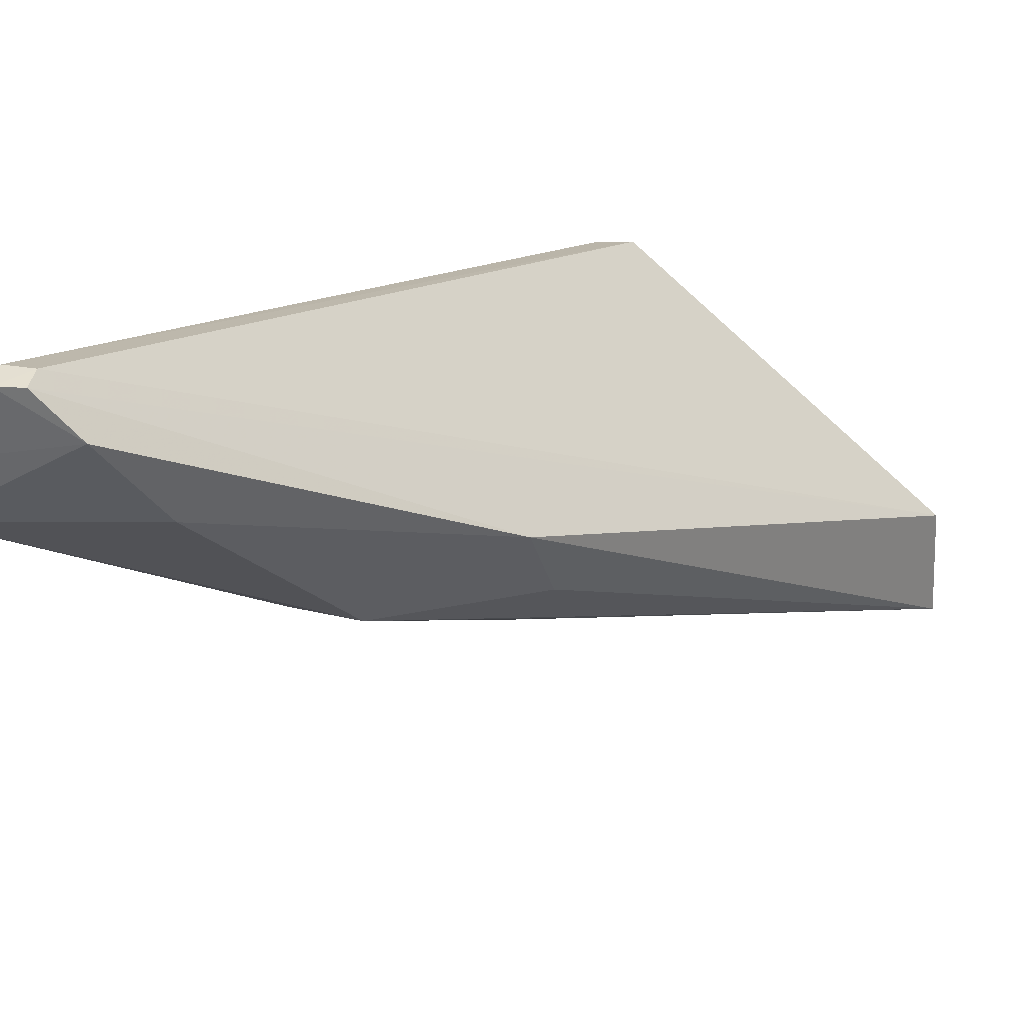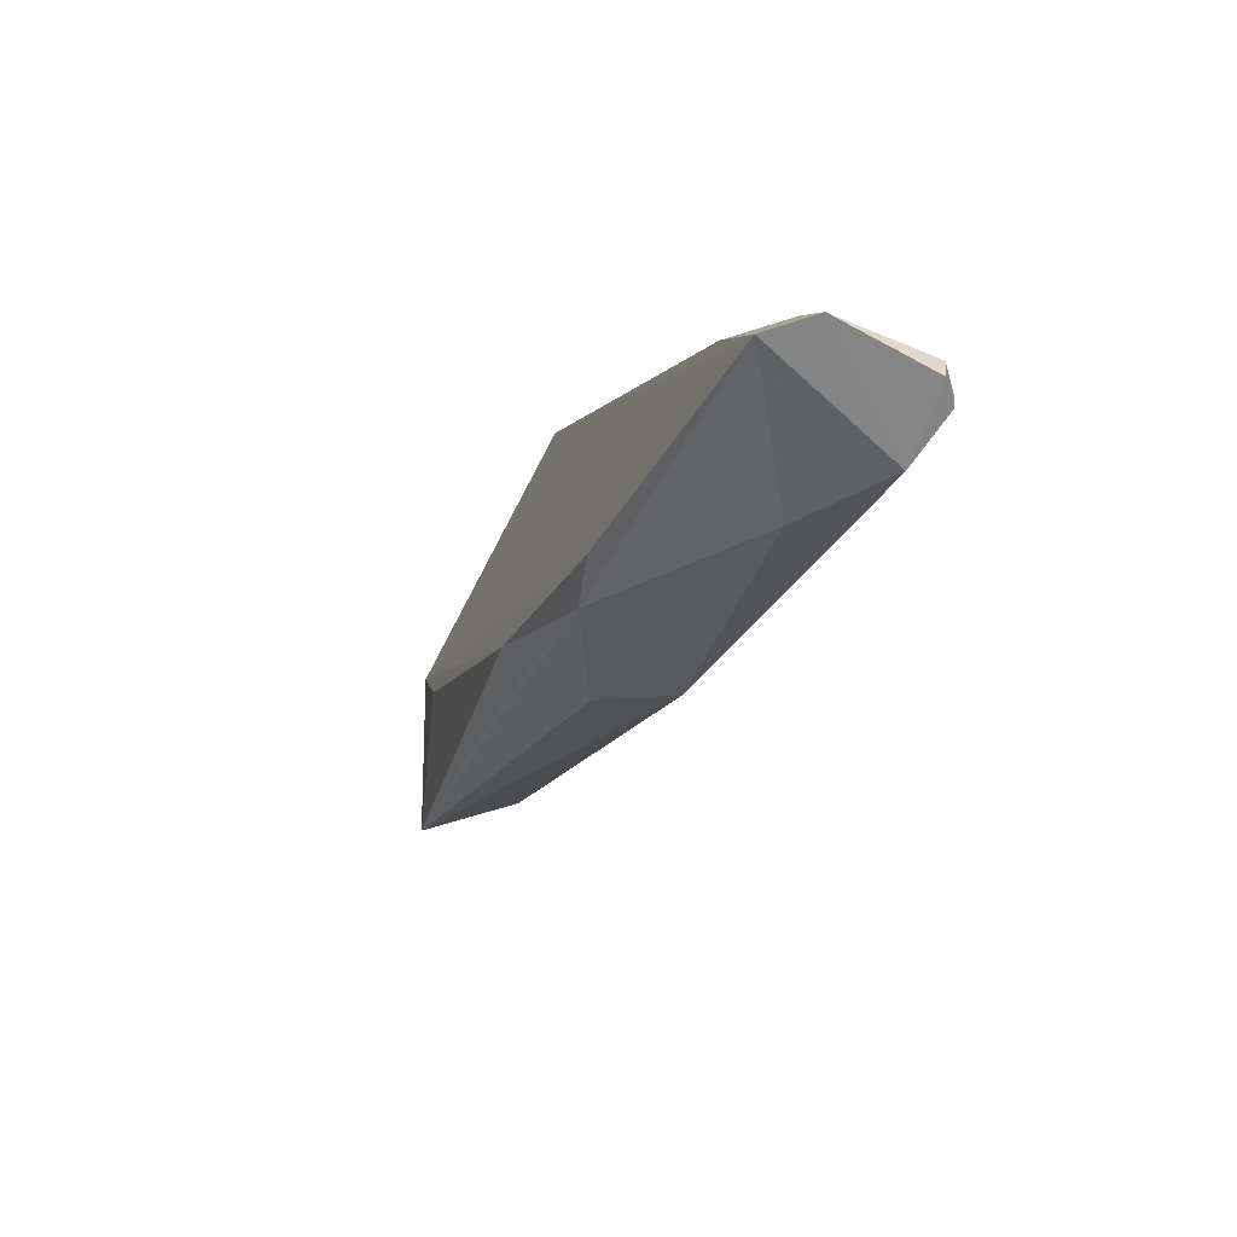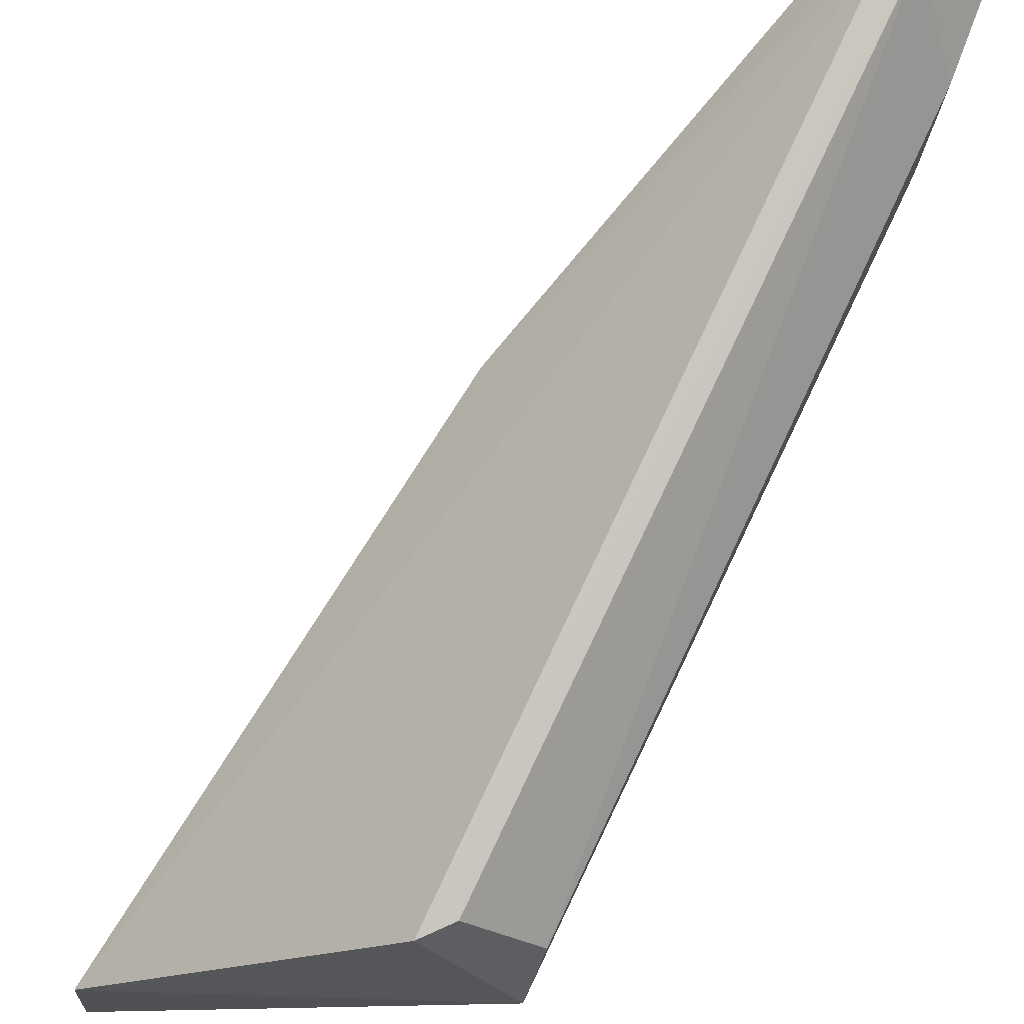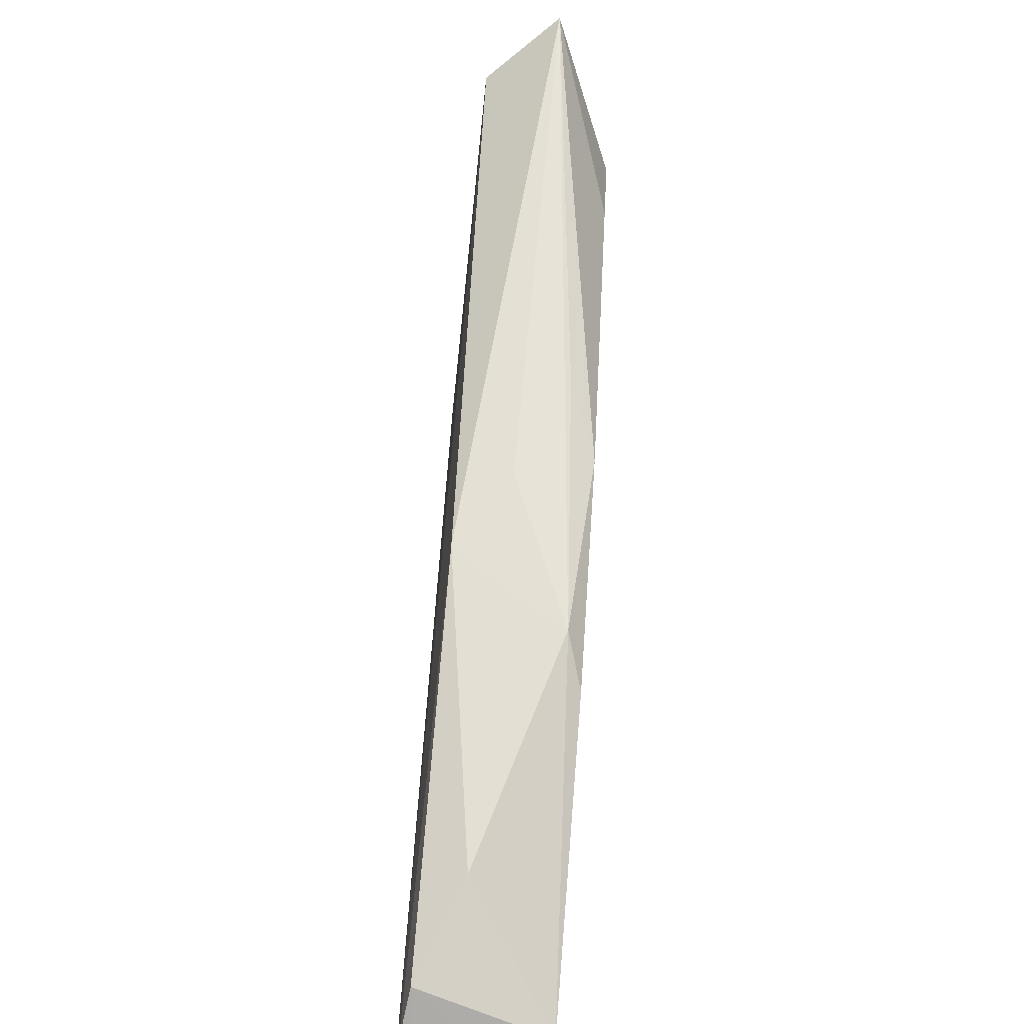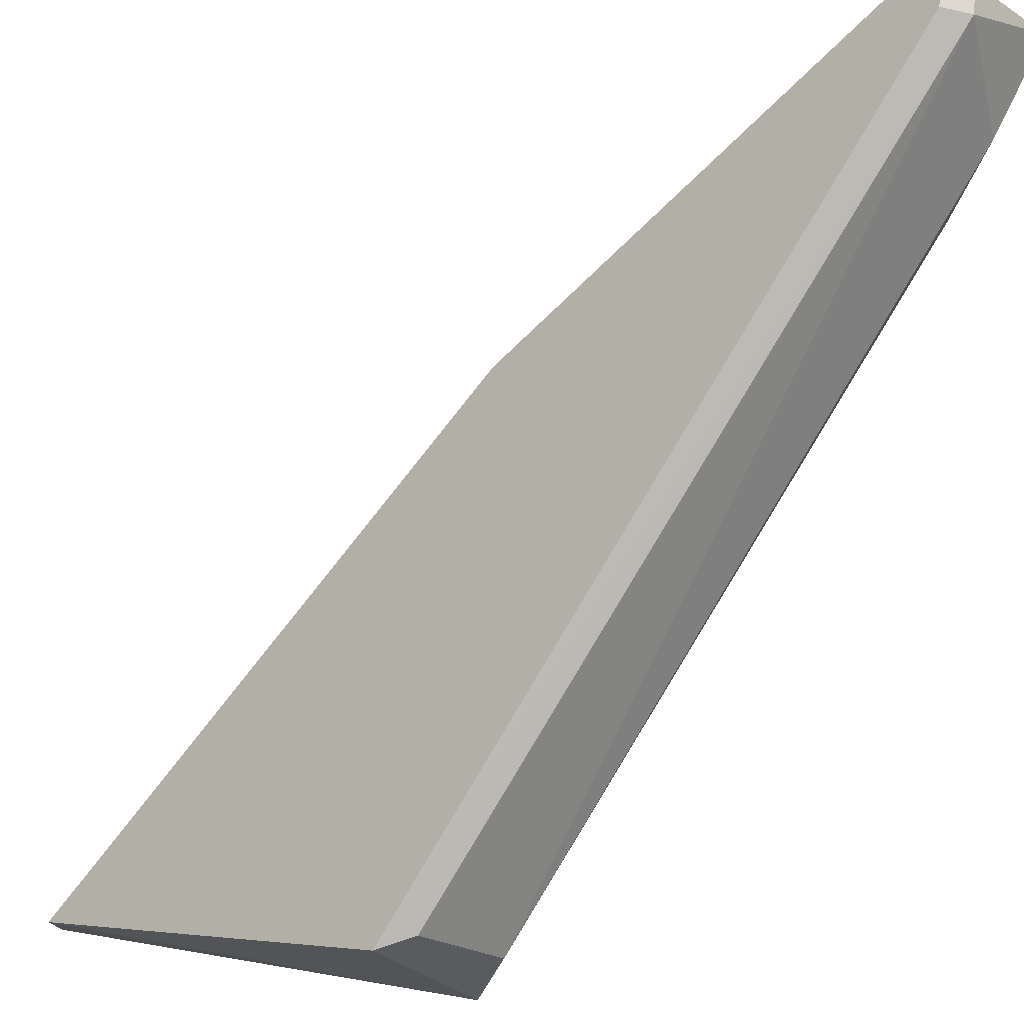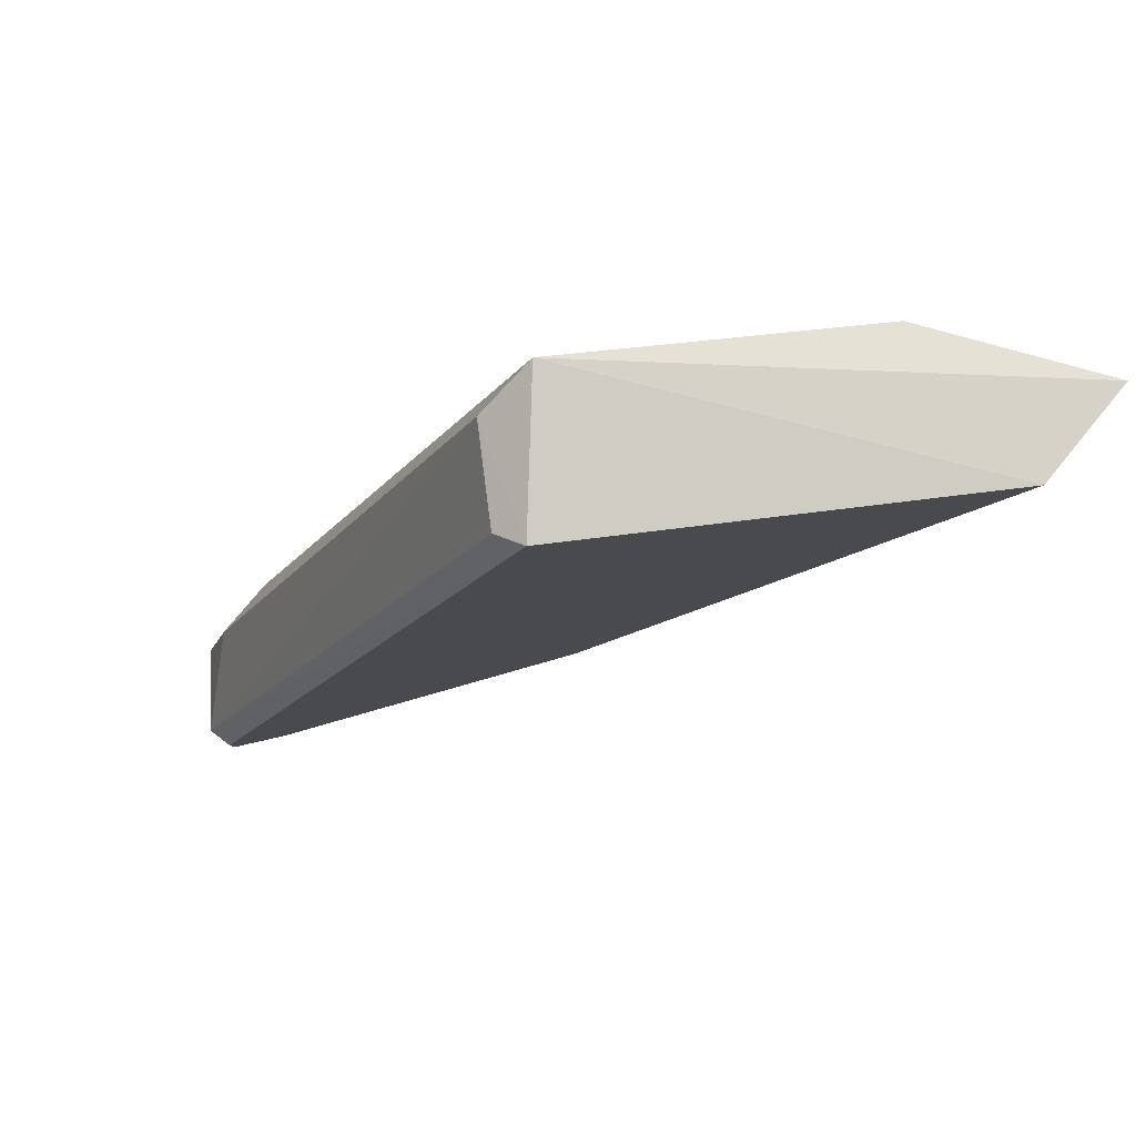
<metadata>
{"format":"obj","ext":"obj","renderer":"f3d","projection":"perspective","resolution":1024,"background":"white","views":[{"elev":30.6,"azim":-165.4,"up":"+Y"},{"elev":-70.4,"azim":105.5,"up":"+Z"},{"elev":71.4,"azim":8.8,"up":"+Y"},{"elev":-67.7,"azim":-53.4,"up":"+Z"},{"elev":79.3,"azim":14.1,"up":"+Y"},{"elev":76.7,"azim":-142.9,"up":"+Z"}]}
</metadata>
<code>
v 0.0912 0.08801 0.3439
v 0.178 0.1548 0.2291
v 0.1462 0.1313 0.3351
v 0.1663 0.1714 0.2321
v 0.129 0.1357 0.2716
v 0.1759 0.1592 0.2401
v 0.1145 0.09593 0.3409
v 0.1453 0.128 0.2624
v 0.1611 0.1652 0.2301
v 0.1325 0.1403 0.338
v 0.1738 0.1509 0.2474
v 0.1785 0.1616 0.2284
v 0.17 0.1714 0.232
v 0.1282 0.1245 0.2794
v 0.1353 0.1155 0.2854
v 0.1661 0.171 0.229
v 0.1562 0.1526 0.2385
v 0.09178 0.1028 0.3434
v 0.1444 0.1234 0.3401
v 0.1368 0.1409 0.3353
v 0.117 0.09866 0.3276
v 0.1258 0.1125 0.2932
v 0.1522 0.1311 0.2585
v 0.1694 0.1709 0.2285
f 11 6 3
f 11 2 6
f 12 6 2
f 12 2 9
f 13 3 6
f 13 4 10
f 13 6 12
f 14 8 1
f 14 1 5
f 14 5 8
f 16 9 5
f 17 8 5
f 17 5 9
f 17 9 2
f 17 2 8
f 18 5 1
f 18 10 4
f 18 16 5
f 18 4 16
f 19 3 10
f 19 11 3
f 19 7 2
f 19 2 11
f 19 1 7
f 19 18 1
f 19 10 18
f 20 13 10
f 20 10 3
f 20 3 13
f 21 15 7
f 21 7 1
f 21 1 15
f 22 15 1
f 22 1 8
f 22 8 15
f 23 15 8
f 23 8 2
f 23 2 7
f 23 7 15
f 24 12 9
f 24 9 16
f 24 13 12
f 24 16 4
f 24 4 13

</code>
